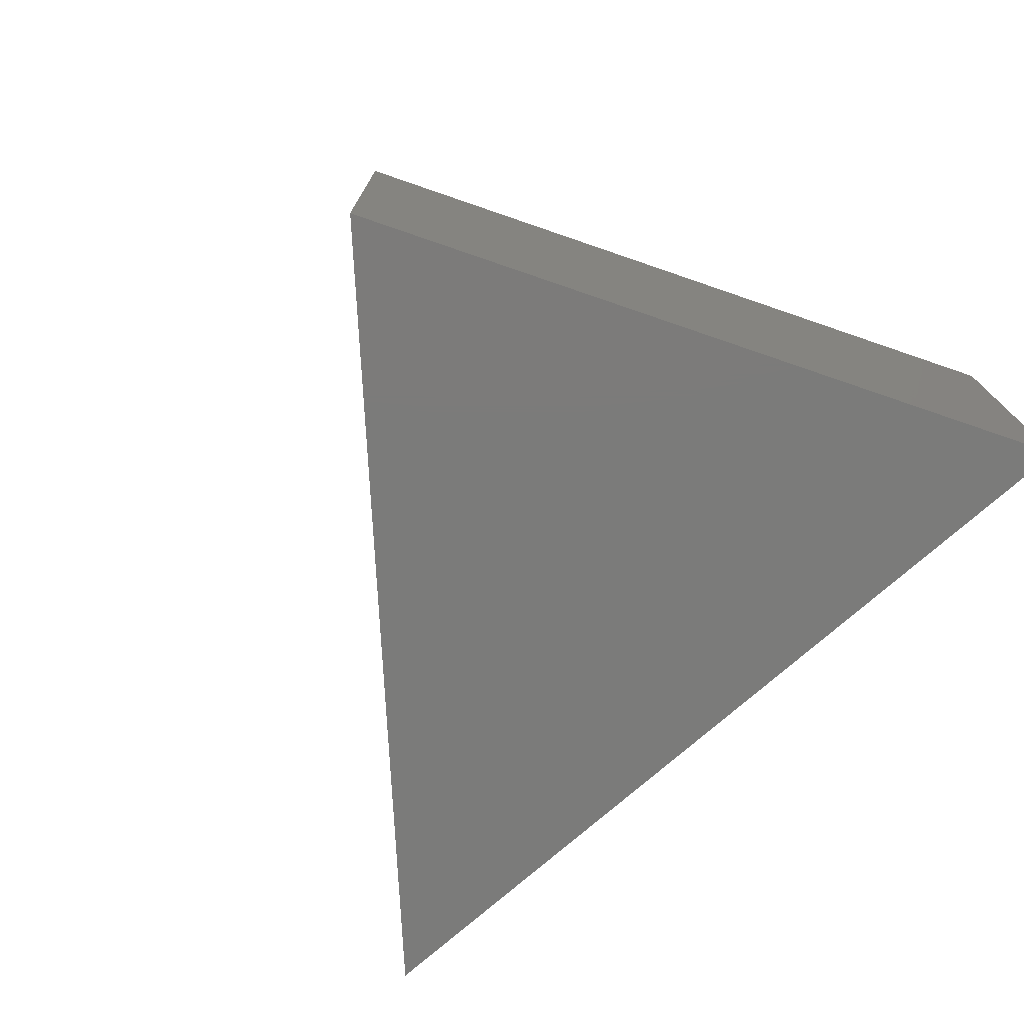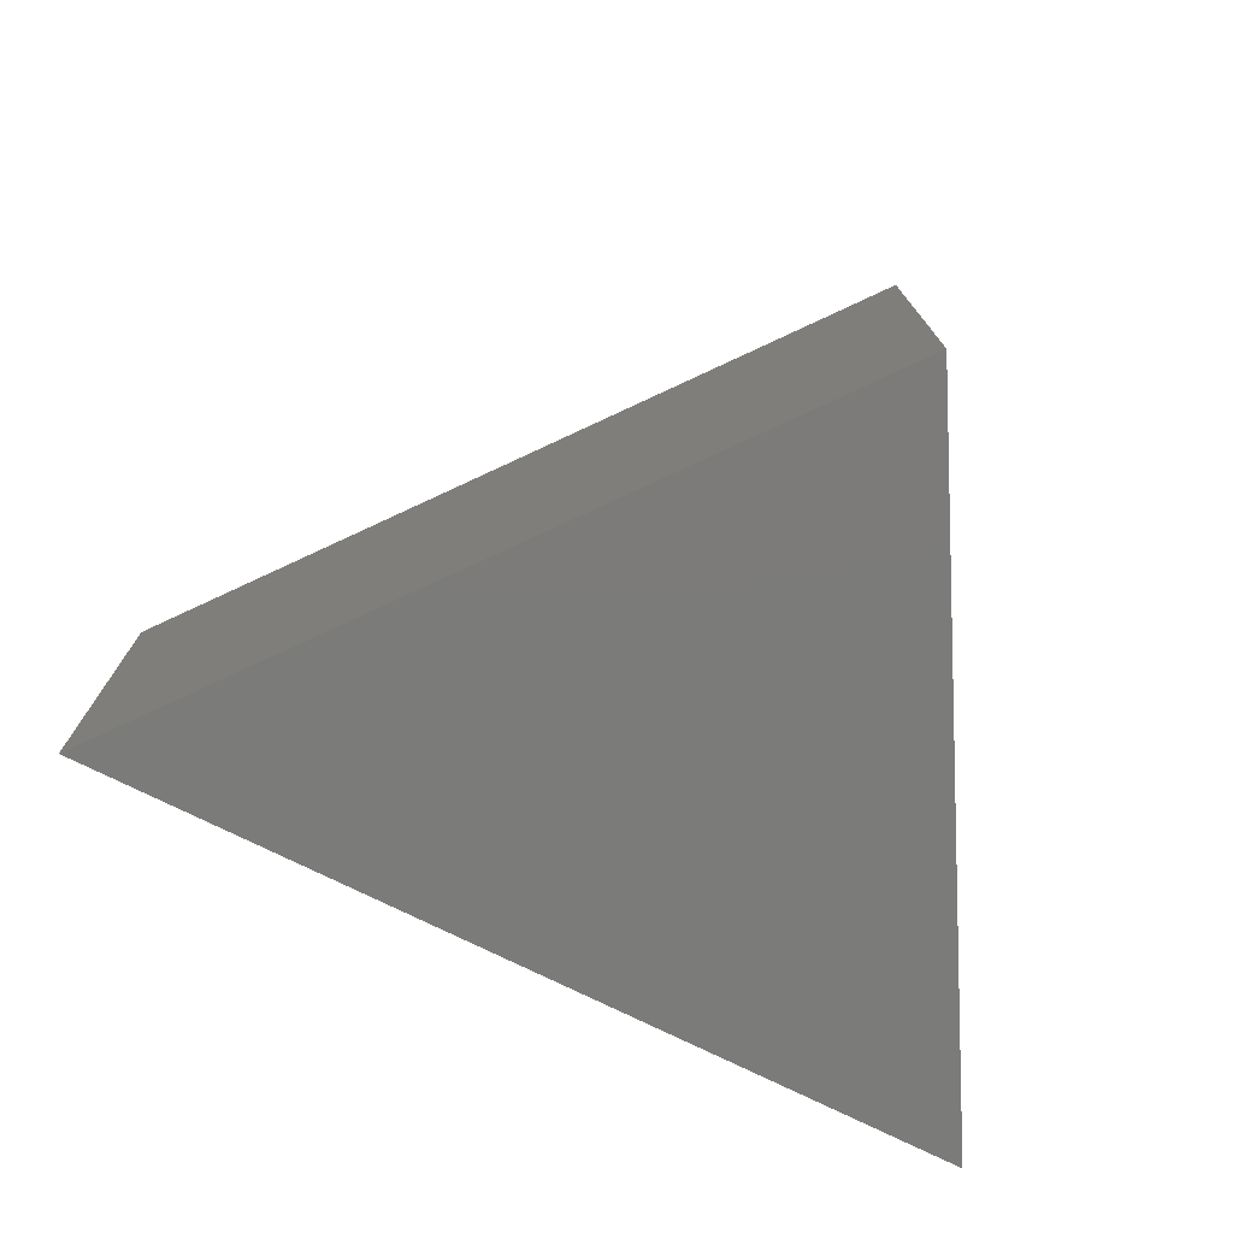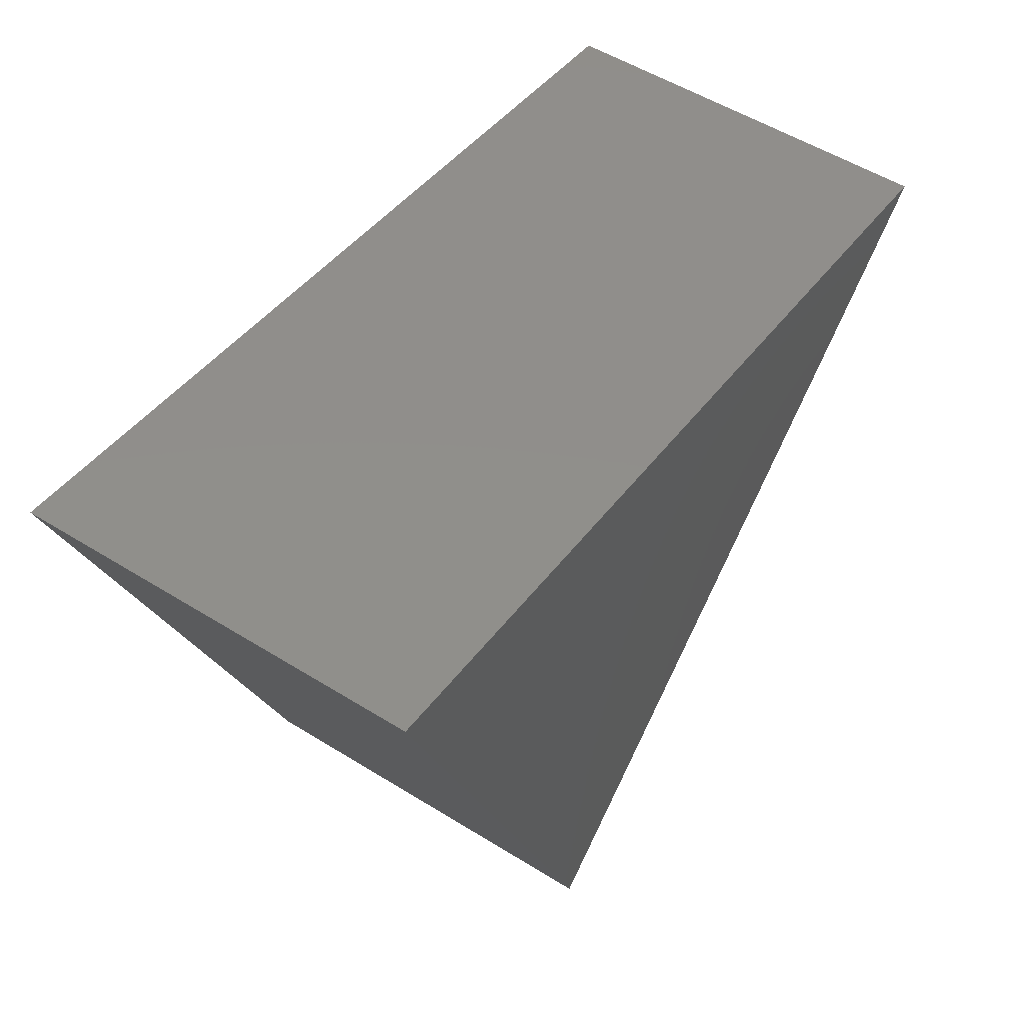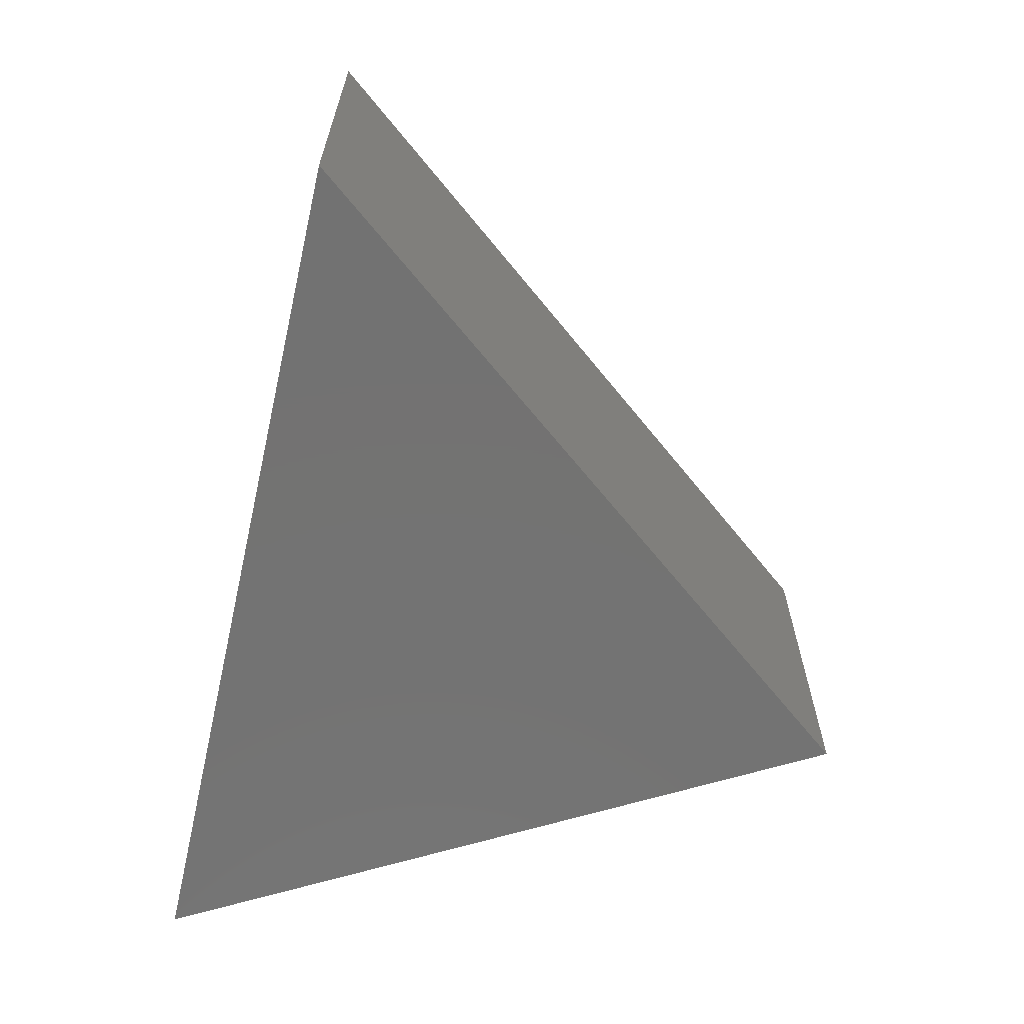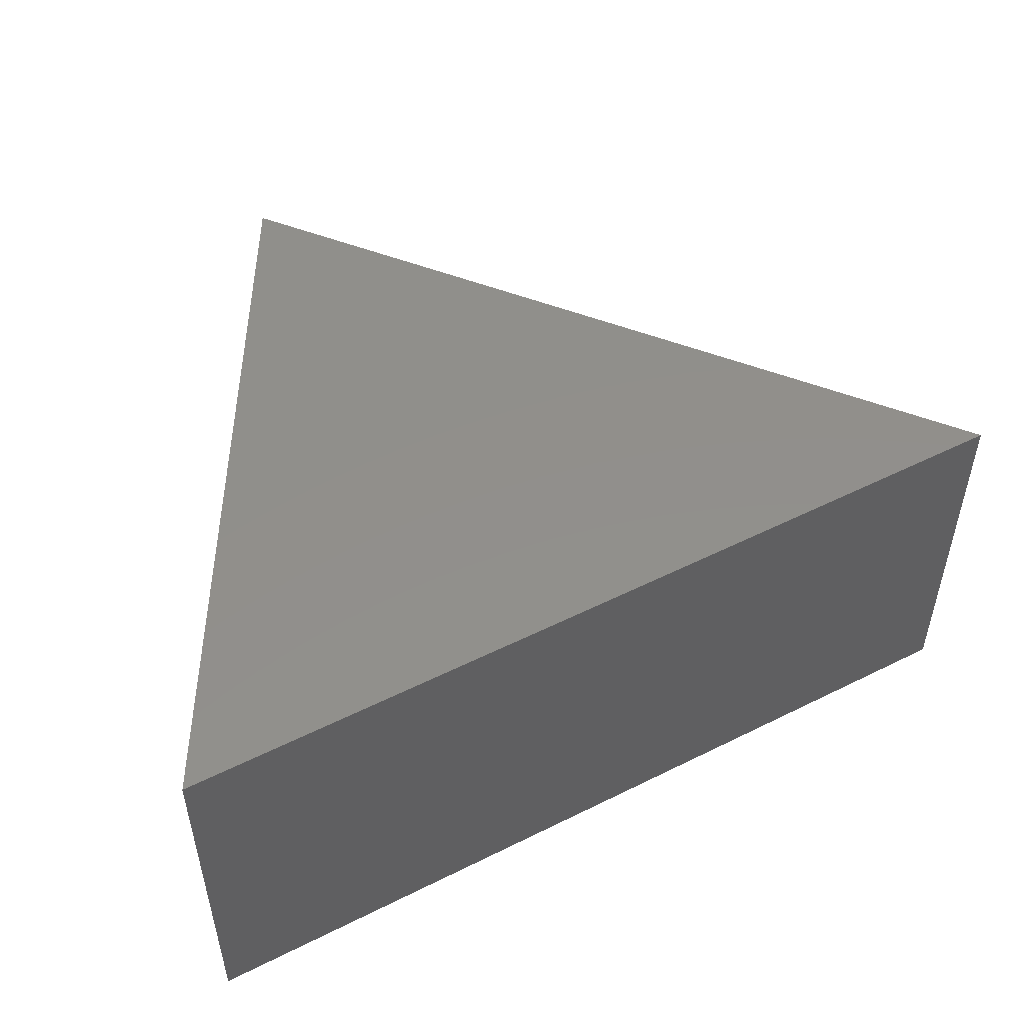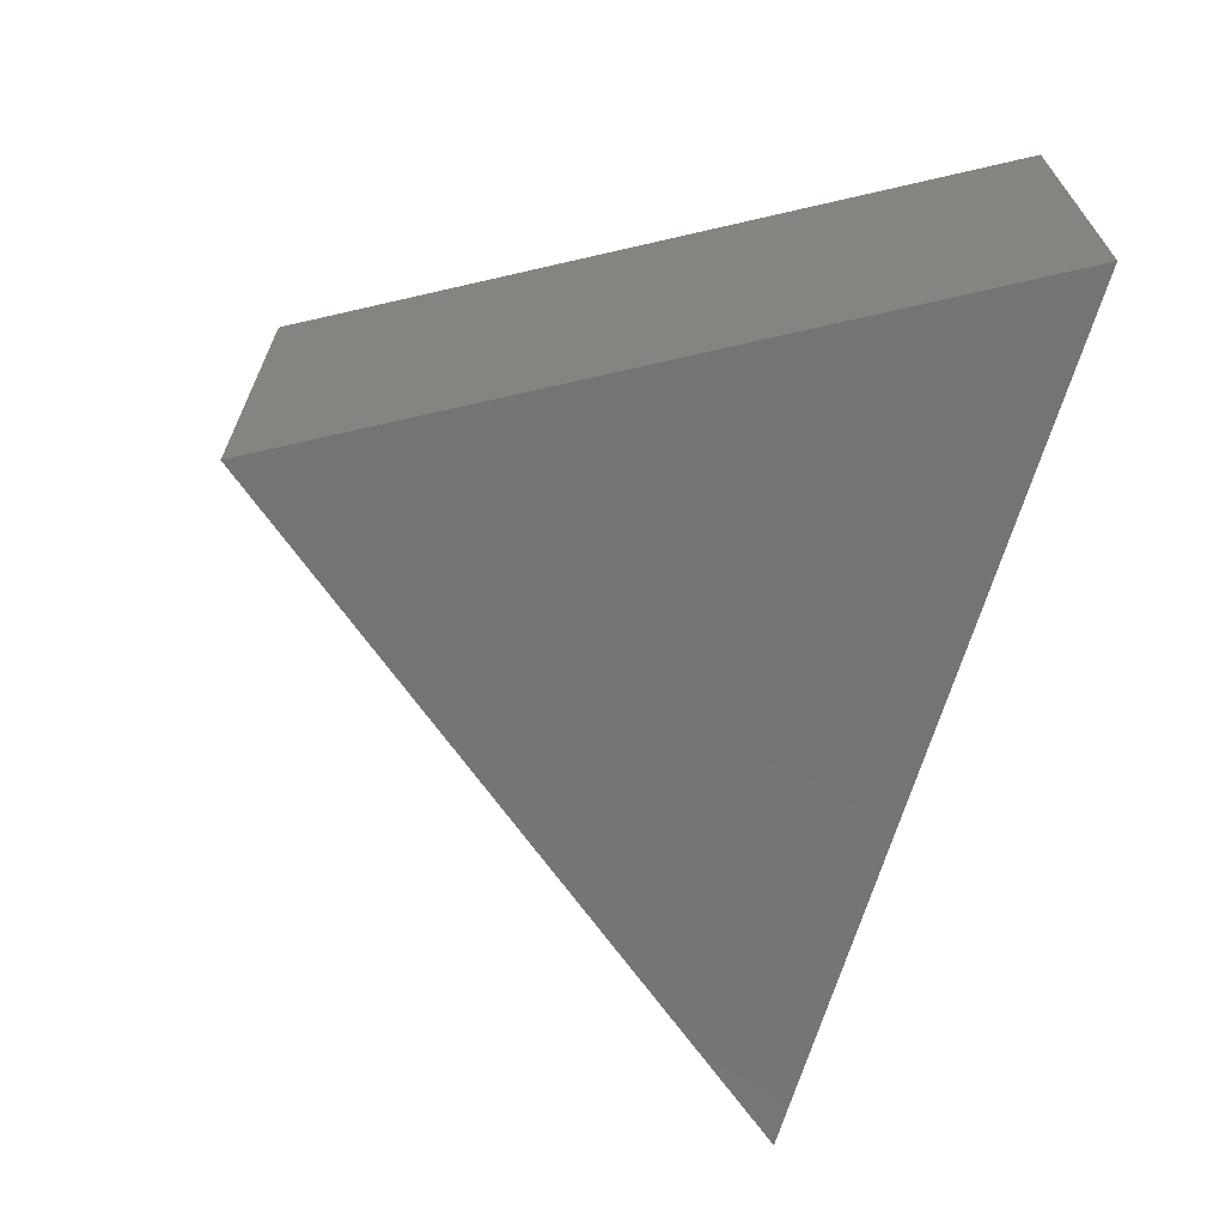
<metadata>
{"format":"stl","ext":"stl","renderer":"f3d","projection":"perspective","resolution":1024,"background":"white","views":[{"elev":-74.4,"azim":-129.5,"up":"+Y"},{"elev":-74.5,"azim":162.6,"up":"+Y"},{"elev":53.6,"azim":-56.4,"up":"+Z"},{"elev":-64.8,"azim":86.3,"up":"+Y"},{"elev":51.1,"azim":-19.4,"up":"+Y"},{"elev":-66.8,"azim":-97.5,"up":"+Y"}]}
</metadata>
<code>
# stl→obj: 12 verts, 14 faces
v -0.03228 -0.01587 -0.05062
v -0.4026 -0.5397 0.937
v -0.4026 -0.01587 0.937
v -0.03228 -0.5397 -0.05062
v 0.8319 -0.5397 0.7395
v 0.8319 -0.01587 0.7395
v -0.4026 0 0.937
v -0.03228 0 -0.05062
v 0.8319 0 0.7395
v 0.8319 -4.51e-17 0.7395
v -0.03228 -4.51e-17 -0.05062
v -0.4026 -4.51e-17 0.937
f 1 2 3
f 1 4 2
f 3 5 6
f 3 2 5
f 6 4 1
f 6 5 4
f 1 3 7
f 1 7 8
f 5 2 4
f 3 6 9
f 3 9 7
f 6 1 8
f 6 8 9
f 10 11 12

</code>
